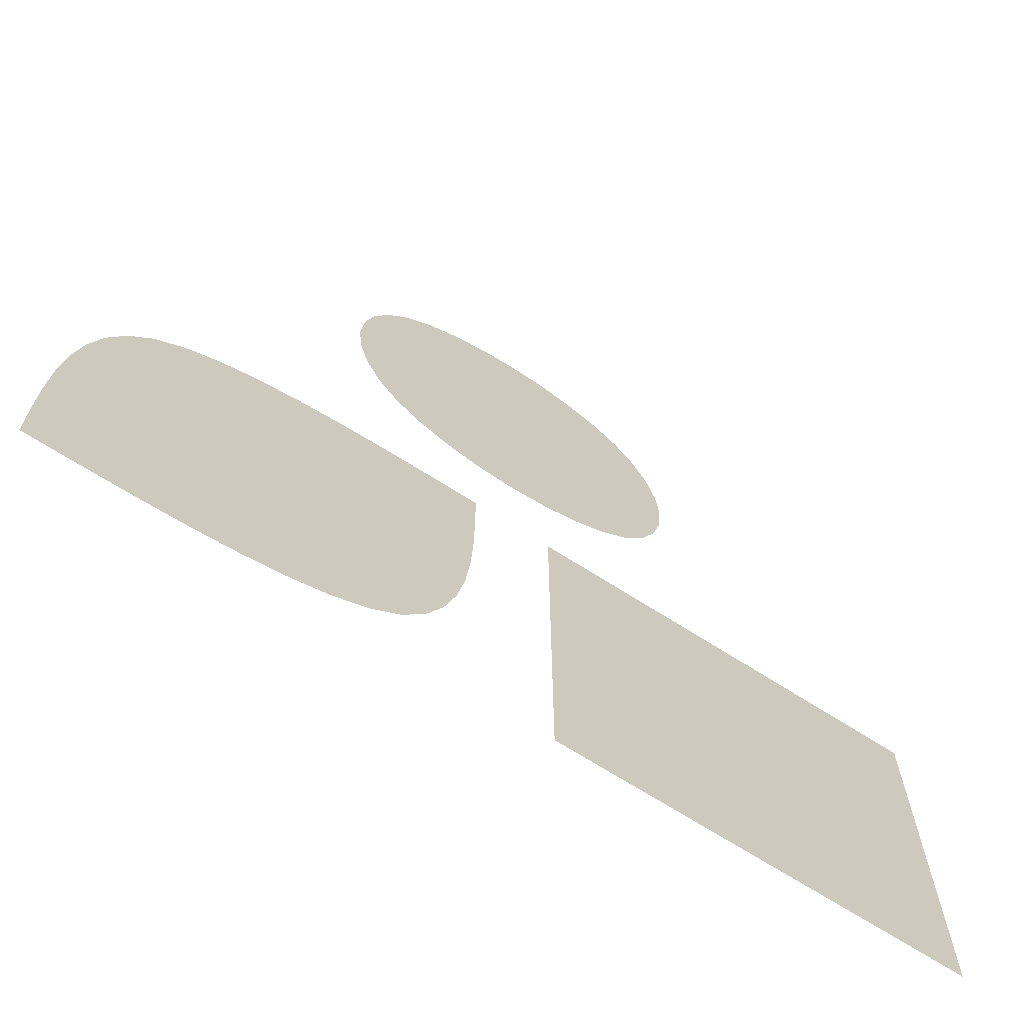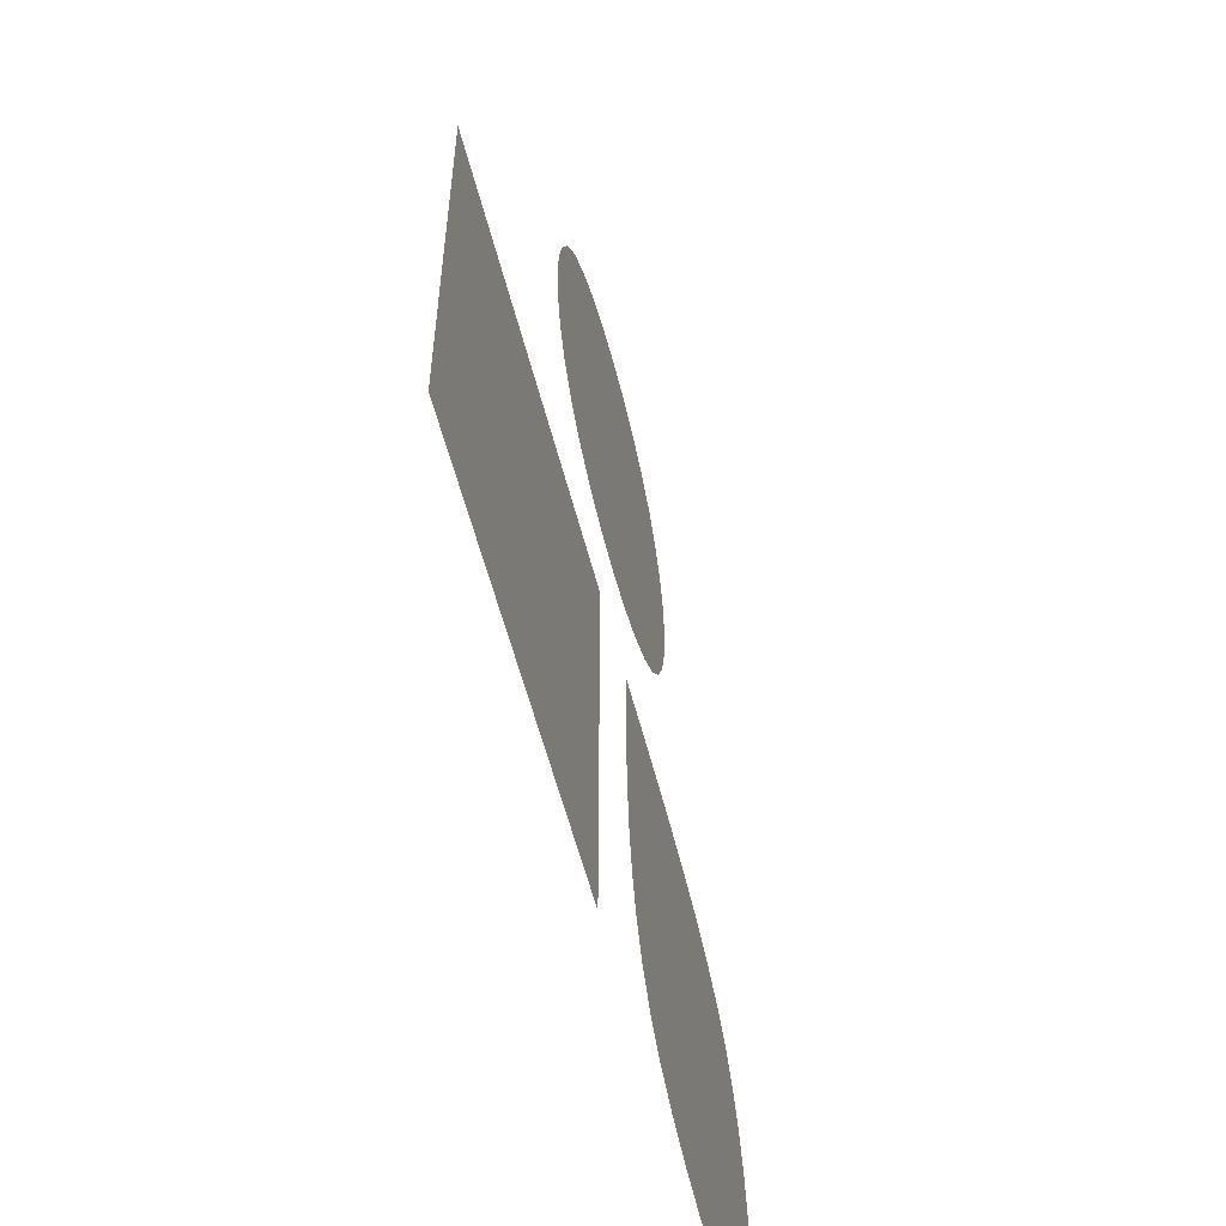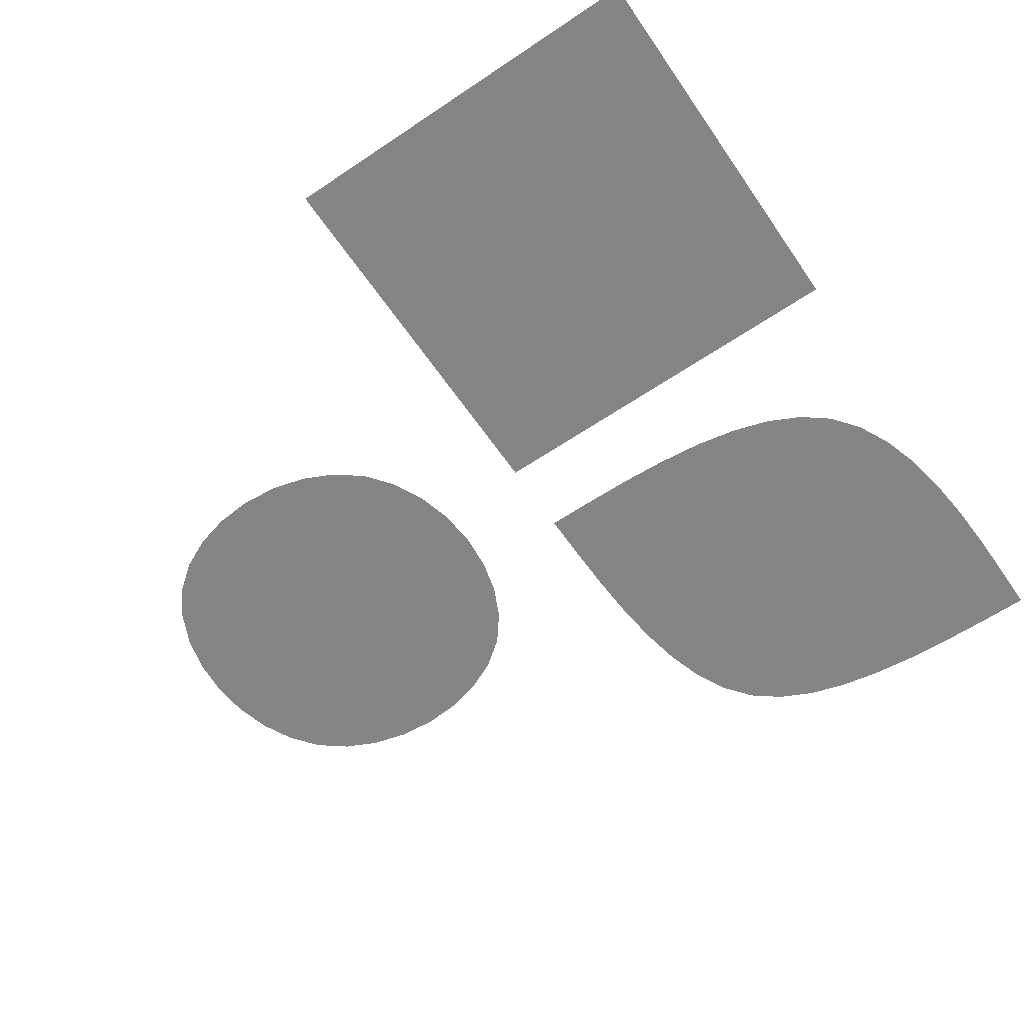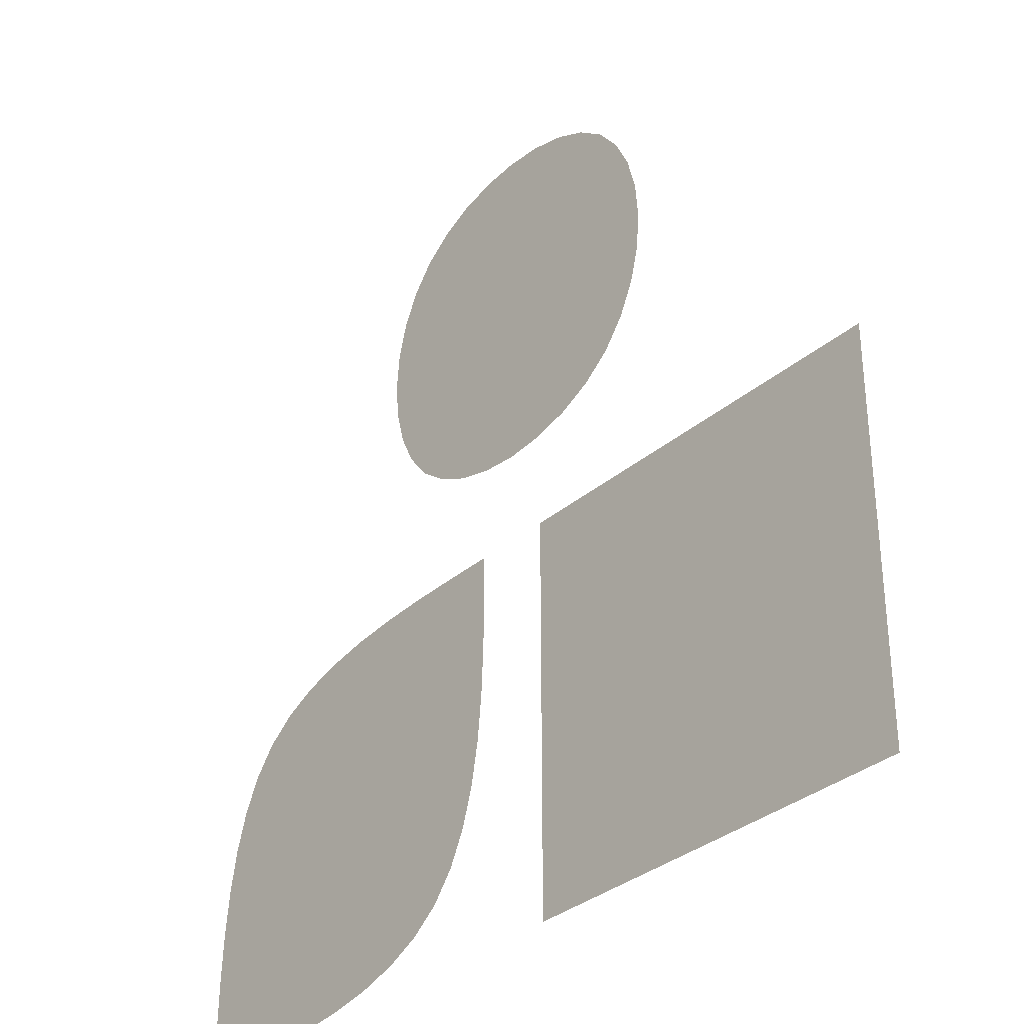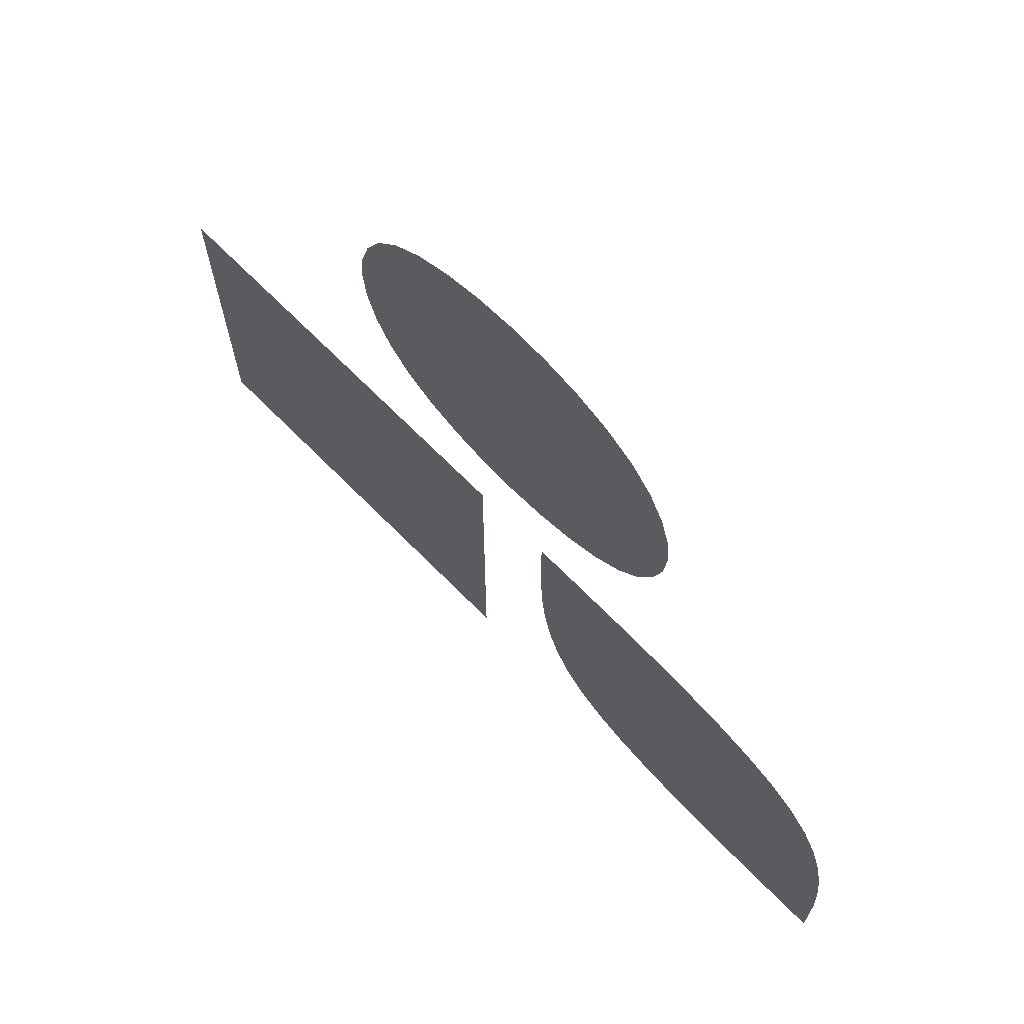
<metadata>
{"format":"obj","ext":"obj","renderer":"f3d","projection":"perspective","resolution":1024,"background":"white","views":[{"elev":-68.3,"azim":-32.8,"up":"+Z"},{"elev":-57.9,"azim":104.4,"up":"+Z"},{"elev":-61.9,"azim":124.4,"up":"+Y"},{"elev":-33.3,"azim":49.3,"up":"+Z"},{"elev":70.5,"azim":-134.9,"up":"+Z"}]}
</metadata>
<code>
v  -0.3359 0 0.2641
v  -0.2656 0 0.2094
v  -0.2969 0 0.3031
v  -0.3906 0 0.3344
v  -0.1836 0 0.1703
v  -0.2012 0 0.2768
v  -0.1016 0 0.2602
v  -0.2163 0 0.3837
v  -0.1133 0 0.4867
v  -0.3398 0 0.4984
v  -0.3232 0 0.3988
v  -0.4297 0 0.4164
v  -0.09375 0 0.1469
v  0 0 0.1391
v  0 0 0.2543
v  0.1016 0 0.2602
v  0 0 0.3695
v  0.1133 0 0.4867
v  -0.1084 0 0.3734
v  -0.2266 0 0.4916
v  0 0 0.4848
v  0 0 0.6
v  0.1133 0 0.7133
v  -0.1133 0 0.7133
v  -0.1152 0 0.6
v  -0.2305 0 0.6
v  -0.3398 0 0.7016
v  -0.4531 0 0.5063
v  -0.3457 0 0.6
v  -0.4609 0 0.6
v  0.09375 0 0.1469
v  0.1836 0 0.1703
v  0.2012 0 0.2768
v  0.2969 0 0.3031
v  0.2163 0 0.3837
v  0.3398 0 0.4984
v  0.1084 0 0.3734
v  0.2656 0 0.2094
v  0.3359 0 0.2641
v  0.3906 0 0.3344
v  0.4297 0 0.4164
v  0.3232 0 0.3988
v  0.2266 0 0.4916
v  0.4531 0 0.5063
v  0.4609 0 0.6
v  0.3457 0 0.6
v  0.3398 0 0.7016
v  0.2305 0 0.6
v  0.1152 0 0.6
v  0 0 0.7152
v  0.2266 0 0.7084
v  0.2163 0 0.8163
v  0.2969 0 0.8969
v  0.1016 0 0.9398
v  0.1084 0 0.8266
v  0 0 0.8305
v  -0.1016 0 0.9398
v  0.4531 0 0.6938
v  0.4297 0 0.7836
v  0.3232 0 0.8012
v  0.2012 0 0.9232
v  0.3906 0 0.8656
v  0.3359 0 0.9359
v  0.2656 0 0.9906
v  0.1836 0 1.03
v  0 0 0.9457
v  0.09375 0 1.053
v  0 0 1.061
v  -0.4531 0 0.6938
v  -0.2266 0 0.7084
v  -0.2163 0 0.8163
v  -0.2969 0 0.8969
v  -0.3232 0 0.8012
v  -0.4297 0 0.7836
v  -0.1084 0 0.8266
v  -0.2012 0 0.9232
v  -0.09375 0 1.053
v  -0.1836 0 1.03
v  -0.3906 0 0.8656
v  -0.2656 0 0.9906
v  -0.3359 0 0.9359
v  -1.1 0 -1.1
v  -0.975 0 -1.1
v  -0.975 0 -0.975
v  -1.1 0 -0.975
v  -0.852 0 -1.098
v  -0.8515 0 -0.9735
v  -0.7309 0 -0.9691
v  -0.85 0 -0.85
v  -0.725 0 -0.725
v  -0.9691 0 -0.7309
v  -0.9735 0 -0.8515
v  -1.098 0 -0.852
v  -0.7328 0 -1.092
v  -0.6195 0 -1.08
v  -0.6146 0 -0.9604
v  -0.5043 0 -0.9457
v  -0.6098 0 -0.8402
v  -0.4867 0 -0.7133
v  -0.7284 0 -0.8466
v  -0.8466 0 -0.7284
v  -0.6049 0 -0.7201
v  -0.6 0 -0.6
v  -0.475 0 -0.475
v  -0.7133 0 -0.4867
v  -0.7201 0 -0.6049
v  -0.8402 0 -0.6098
v  -0.9457 0 -0.5043
v  -1.092 0 -0.7328
v  -0.9604 0 -0.6146
v  -1.08 0 -0.6195
v  -0.5141 0 -1.061
v  -0.4184 0 -1.032
v  -0.4003 0 -0.9247
v  -0.3031 0 -0.8969
v  -0.3837 0 -0.8163
v  -0.2543 0 -0.6957
v  -0.495 0 -0.83
v  -0.3344 0 -0.9906
v  -0.2641 0 -0.9359
v  -0.2094 0 -0.8656
v  -0.1684 0 -0.7816
v  -0.2753 0 -0.7997
v  -0.37 0 -0.705
v  -0.1391 0 -0.6859
v  -0.1195 0 -0.5805
v  -0.2396 0 -0.5854
v  -0.2309 0 -0.4691
v  -0.3598 0 -0.5902
v  -0.4799 0 -0.5951
v  -0.5951 0 -0.4799
v  -0.3534 0 -0.4716
v  -0.35 0 -0.35
v  -0.225 0 -0.225
v  -0.4691 0 -0.2309
v  -0.4716 0 -0.3534
v  -0.5902 0 -0.3598
v  -0.6957 0 -0.2543
v  -0.1078 0 -0.4672
v  -0.102 0 -0.348
v  -0.2265 0 -0.3485
v  -0.3485 0 -0.2265
v  -0.1 0 -0.225
v  -0.1 0 -0.1
v  -0.225 0 -0.1
v  -0.348 0 -0.102
v  -0.5854 0 -0.2396
v  -0.4672 0 -0.1078
v  -0.5805 0 -0.1195
v  -1.061 0 -0.5141
v  -0.83 0 -0.495
v  -0.8163 0 -0.3837
v  -0.8969 0 -0.3031
v  -0.9247 0 -0.4003
v  -1.032 0 -0.4184
v  -0.705 0 -0.37
v  -0.7997 0 -0.2753
v  -0.6859 0 -0.1391
v  -0.7816 0 -0.1684
v  -0.9906 0 -0.3344
v  -0.8656 0 -0.2094
v  -0.9359 0 -0.2641
v  0.1 0 -1.1
v  0.225 0 -1.1
v  0.225 0 -0.975
v  0.1 0 -0.975
v  0.35 0 -1.1
v  0.35 0 -0.975
v  0.475 0 -0.975
v  0.35 0 -0.85
v  0.475 0 -0.725
v  0.225 0 -0.725
v  0.225 0 -0.85
v  0.1 0 -0.85
v  0.475 0 -1.1
v  0.6 0 -1.1
v  0.6 0 -0.975
v  0.725 0 -0.975
v  0.6 0 -0.85
v  0.725 0 -0.725
v  0.475 0 -0.85
v  0.35 0 -0.725
v  0.6 0 -0.725
v  0.6 0 -0.6
v  0.725 0 -0.475
v  0.475 0 -0.475
v  0.475 0 -0.6
v  0.35 0 -0.6
v  0.225 0 -0.475
v  0.1 0 -0.725
v  0.225 0 -0.6
v  0.1 0 -0.6
v  0.725 0 -1.1
v  0.85 0 -1.1
v  0.85 0 -0.975
v  0.975 0 -0.975
v  0.85 0 -0.85
v  0.975 0 -0.725
v  0.725 0 -0.85
v  0.975 0 -1.1
v  1.1 0 -1.1
v  1.1 0 -0.975
v  1.1 0 -0.85
v  0.975 0 -0.85
v  0.85 0 -0.725
v  1.1 0 -0.725
v  1.1 0 -0.6
v  0.975 0 -0.6
v  0.975 0 -0.475
v  0.85 0 -0.6
v  0.725 0 -0.6
v  0.6 0 -0.475
v  0.85 0 -0.475
v  0.85 0 -0.35
v  0.975 0 -0.225
v  0.725 0 -0.225
v  0.725 0 -0.35
v  0.6 0 -0.35
v  0.475 0 -0.225
v  1.1 0 -0.475
v  1.1 0 -0.35
v  0.975 0 -0.35
v  0.85 0 -0.225
v  1.1 0 -0.225
v  1.1 0 -0.1
v  0.975 0 -0.1
v  0.85 0 -0.1
v  0.6 0 -0.225
v  0.725 0 -0.1
v  0.6 0 -0.1
v  0.1 0 -0.475
v  0.35 0 -0.475
v  0.35 0 -0.35
v  0.225 0 -0.225
v  0.225 0 -0.35
v  0.1 0 -0.35
v  0.475 0 -0.35
v  0.35 0 -0.225
v  0.475 0 -0.1
v  0.35 0 -0.1
v  0.1 0 -0.225
v  0.225 0 -0.1
v  0.1 0 -0.1
f 1 2 3 4
f 2 5 6 3
f 3 6 8 11
f 4 3 11 12
f 5 13 7 6
f 13 14 15 7
f 7 15 17 19
f 6 7 19 8
f 8 19 9 20
f 19 17 21 9
f 9 21 22 25
f 20 9 25 26
f 12 11 10 28
f 11 8 20 10
f 10 20 26 29
f 28 10 29 30
f 14 31 16 15
f 31 32 33 16
f 16 33 35 37
f 15 16 37 17
f 32 38 34 33
f 38 39 40 34
f 34 40 41 42
f 33 34 42 35
f 35 42 36 43
f 42 41 44 36
f 36 44 45 46
f 43 36 46 48
f 17 37 18 21
f 37 35 43 18
f 18 43 48 49
f 21 18 49 22
f 22 49 23 50
f 49 48 51 23
f 23 51 52 55
f 50 23 55 56
f 48 46 47 51
f 46 45 58 47
f 47 58 59 60
f 51 47 60 52
f 52 60 53 61
f 60 59 62 53
f 53 62 63 64
f 61 53 64 65
f 56 55 54 66
f 55 52 61 54
f 54 61 65 67
f 66 54 67 68
f 30 29 27 69
f 29 26 70 27
f 27 70 71 73
f 69 27 73 74
f 26 25 24 70
f 25 22 50 24
f 24 50 56 75
f 70 24 75 71
f 71 75 57 76
f 75 56 66 57
f 57 66 68 77
f 76 57 77 78
f 74 73 72 79
f 73 71 76 72
f 72 76 78 80
f 79 72 80 81
f 82 83 84 85
f 83 86 87 84
f 84 87 89 92
f 85 84 92 93
f 86 94 88 87
f 94 95 96 88
f 88 96 98 100
f 87 88 100 89
f 89 100 90 101
f 100 98 102 90
f 90 102 103 106
f 101 90 106 107
f 93 92 91 109
f 92 89 101 91
f 91 101 107 110
f 109 91 110 111
f 95 112 97 96
f 112 113 114 97
f 97 114 116 118
f 96 97 118 98
f 113 119 115 114
f 119 120 121 115
f 115 121 122 123
f 114 115 123 116
f 116 123 117 124
f 123 122 125 117
f 117 125 126 127
f 124 117 127 129
f 98 118 99 102
f 118 116 124 99
f 99 124 129 130
f 102 99 130 103
f 103 130 104 131
f 130 129 132 104
f 104 132 133 136
f 131 104 136 137
f 129 127 128 132
f 127 126 139 128
f 128 139 140 141
f 132 128 141 133
f 133 141 134 142
f 141 140 143 134
f 134 143 144 145
f 142 134 145 146
f 137 136 135 147
f 136 133 142 135
f 135 142 146 148
f 147 135 148 149
f 111 110 108 150
f 110 107 151 108
f 108 151 152 154
f 150 108 154 155
f 107 106 105 151
f 106 103 131 105
f 105 131 137 156
f 151 105 156 152
f 152 156 138 157
f 156 137 147 138
f 138 147 149 158
f 157 138 158 159
f 155 154 153 160
f 154 152 157 153
f 153 157 159 161
f 160 153 161 162
f 163 164 165 166
f 164 167 168 165
f 165 168 170 173
f 166 165 173 174
f 167 175 169 168
f 175 176 177 169
f 169 177 179 181
f 168 169 181 170
f 170 181 171 182
f 181 179 183 171
f 171 183 184 187
f 182 171 187 188
f 174 173 172 190
f 173 170 182 172
f 172 182 188 191
f 190 172 191 192
f 176 193 178 177
f 193 194 195 178
f 178 195 197 199
f 177 178 199 179
f 194 200 196 195
f 200 201 202 196
f 196 202 203 204
f 195 196 204 197
f 197 204 198 205
f 204 203 206 198
f 198 206 207 208
f 205 198 208 210
f 179 199 180 183
f 199 197 205 180
f 180 205 210 211
f 183 180 211 184
f 184 211 185 212
f 211 210 213 185
f 185 213 214 217
f 212 185 217 218
f 210 208 209 213
f 208 207 220 209
f 209 220 221 222
f 213 209 222 214
f 214 222 215 223
f 222 221 224 215
f 215 224 225 226
f 223 215 226 227
f 218 217 216 228
f 217 214 223 216
f 216 223 227 229
f 228 216 229 230
f 192 191 189 231
f 191 188 232 189
f 189 232 233 235
f 231 189 235 236
f 188 187 186 232
f 187 184 212 186
f 186 212 218 237
f 232 186 237 233
f 233 237 219 238
f 237 218 228 219
f 219 228 230 239
f 238 219 239 240
f 236 235 234 241
f 235 233 238 234
f 234 238 240 242
f 241 234 242 243

</code>
